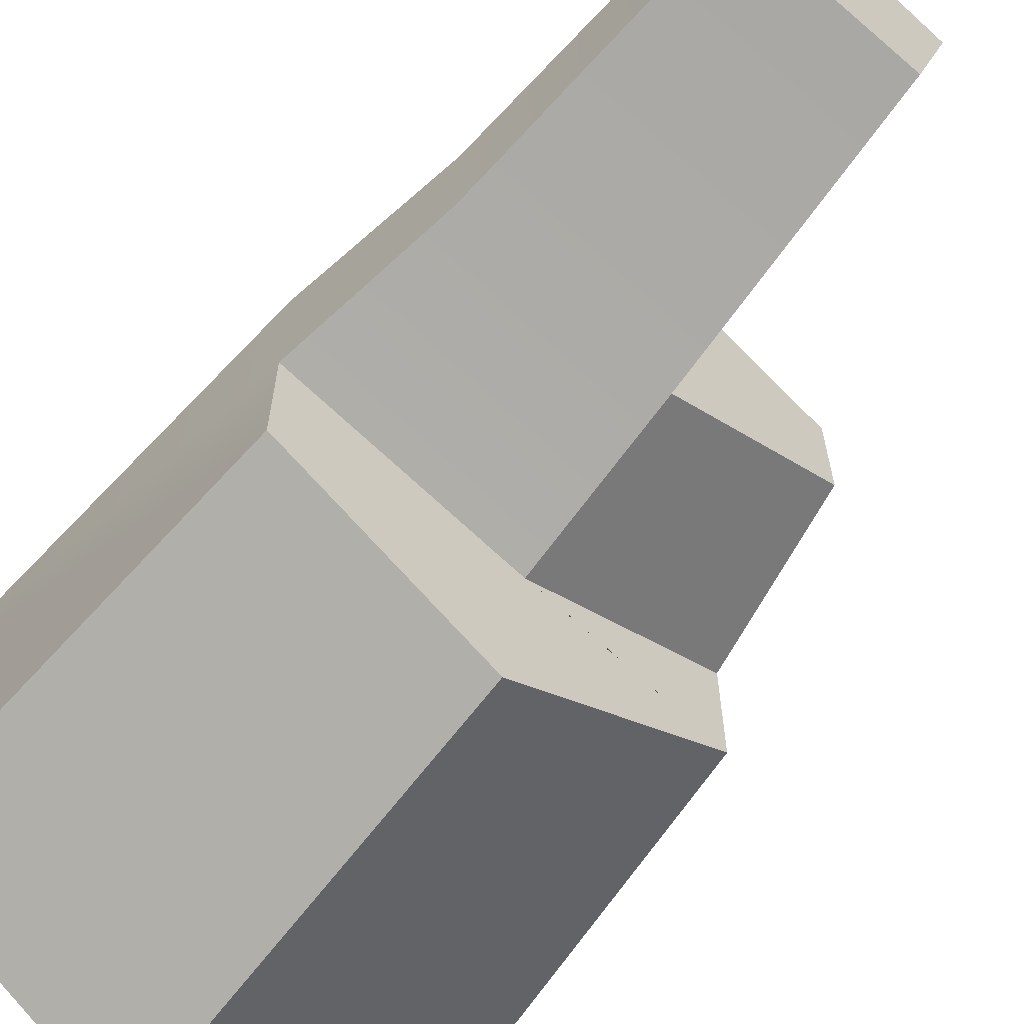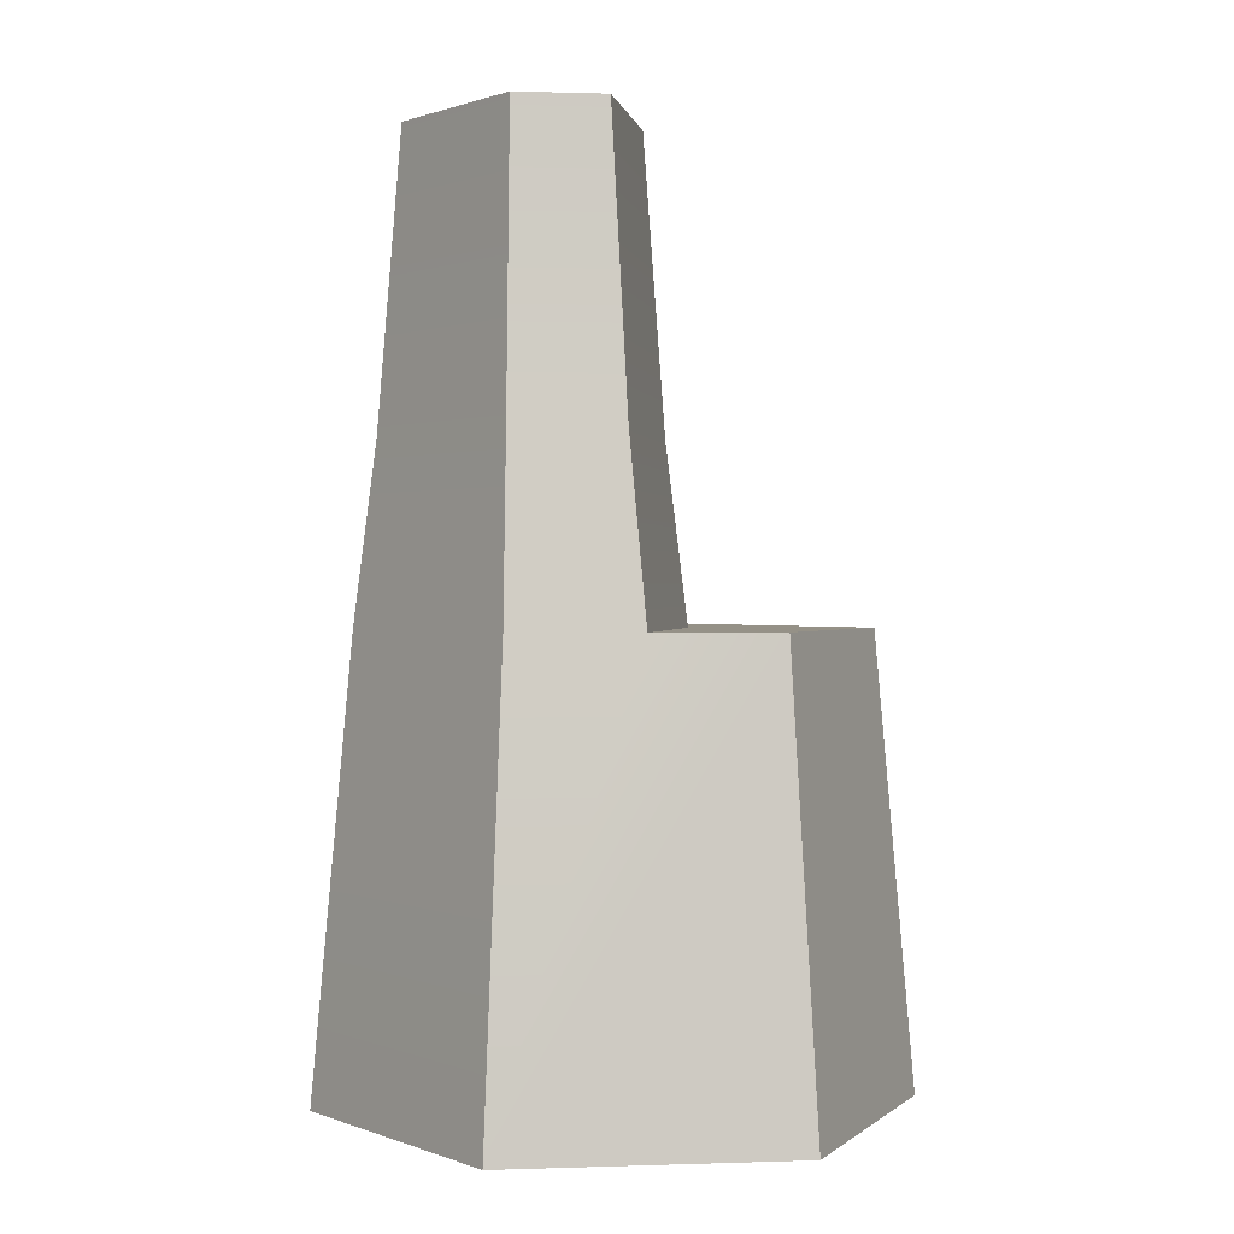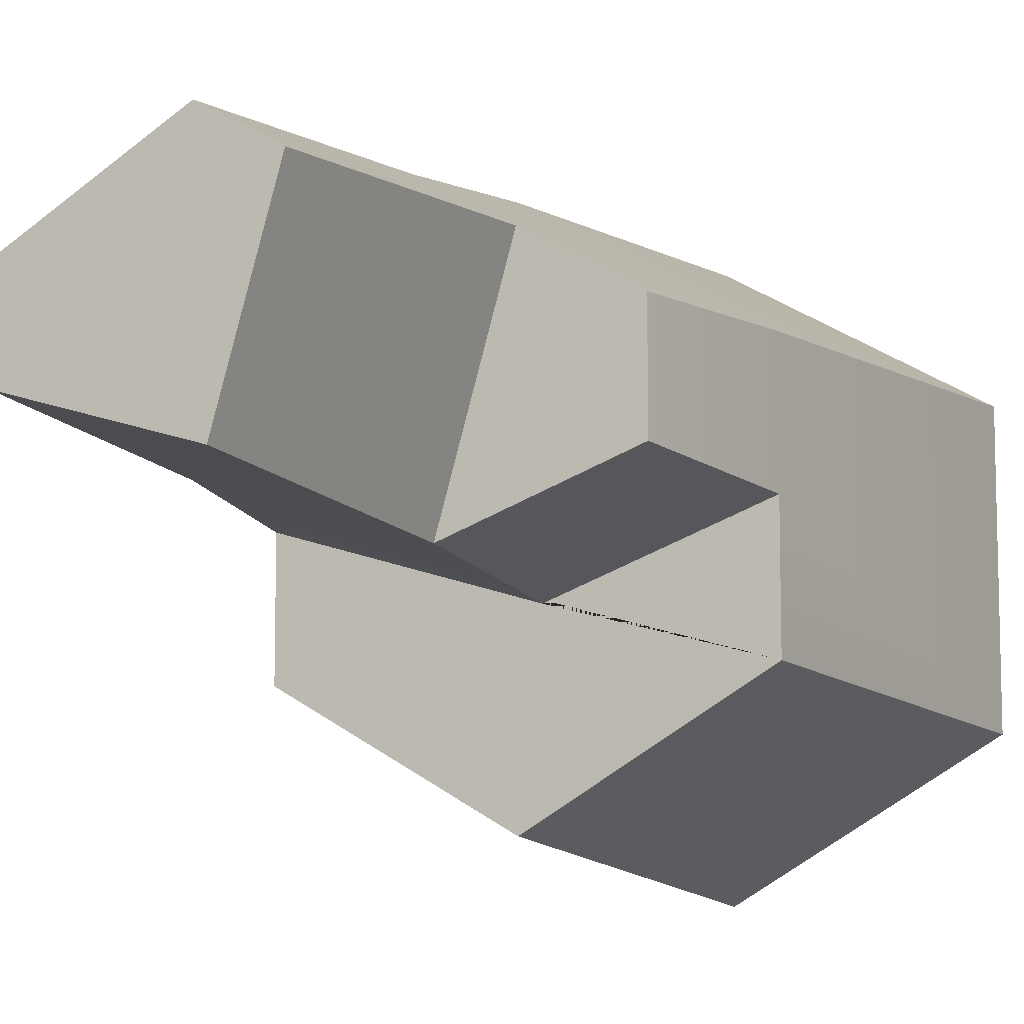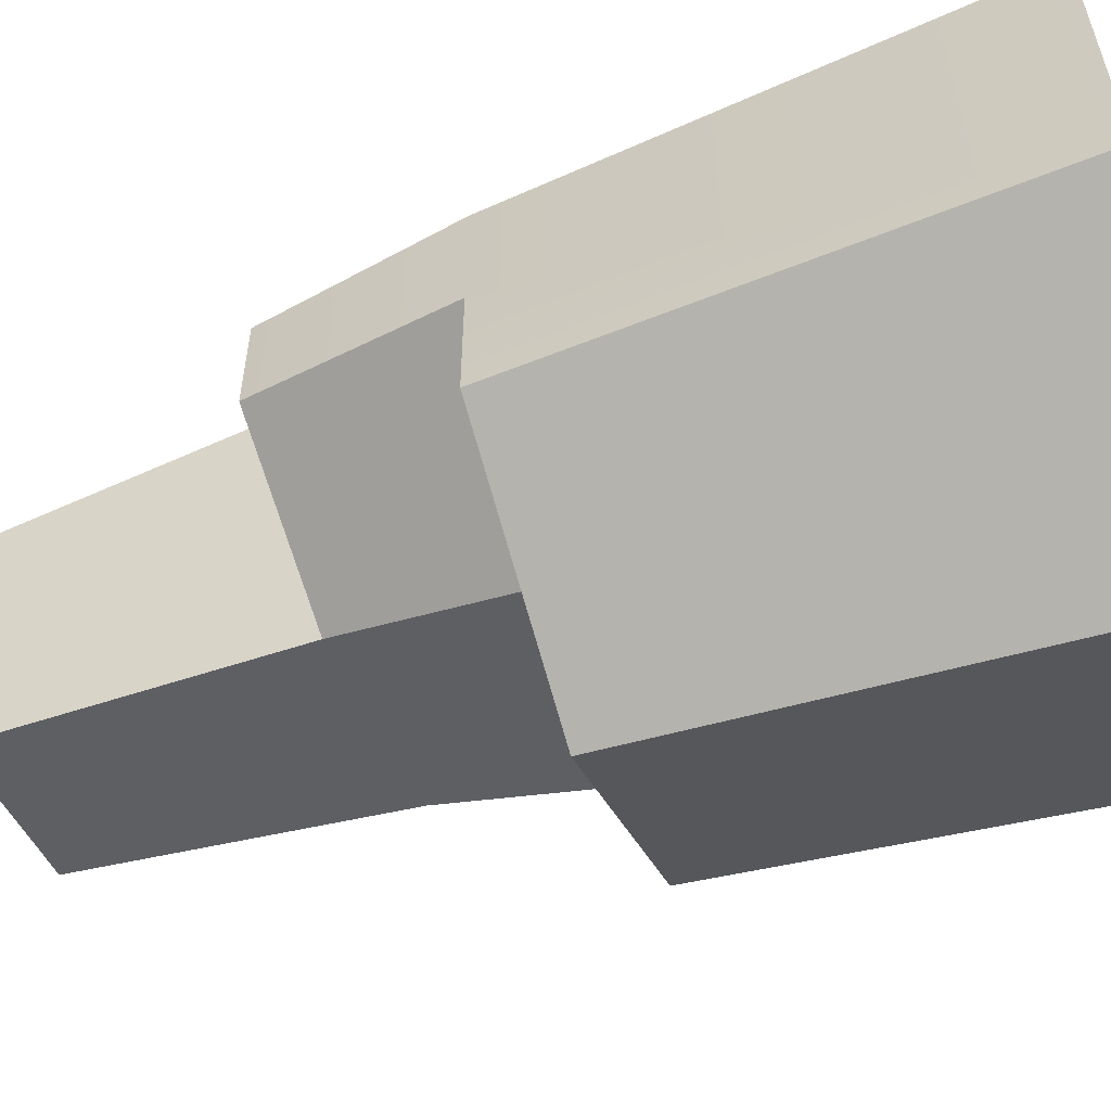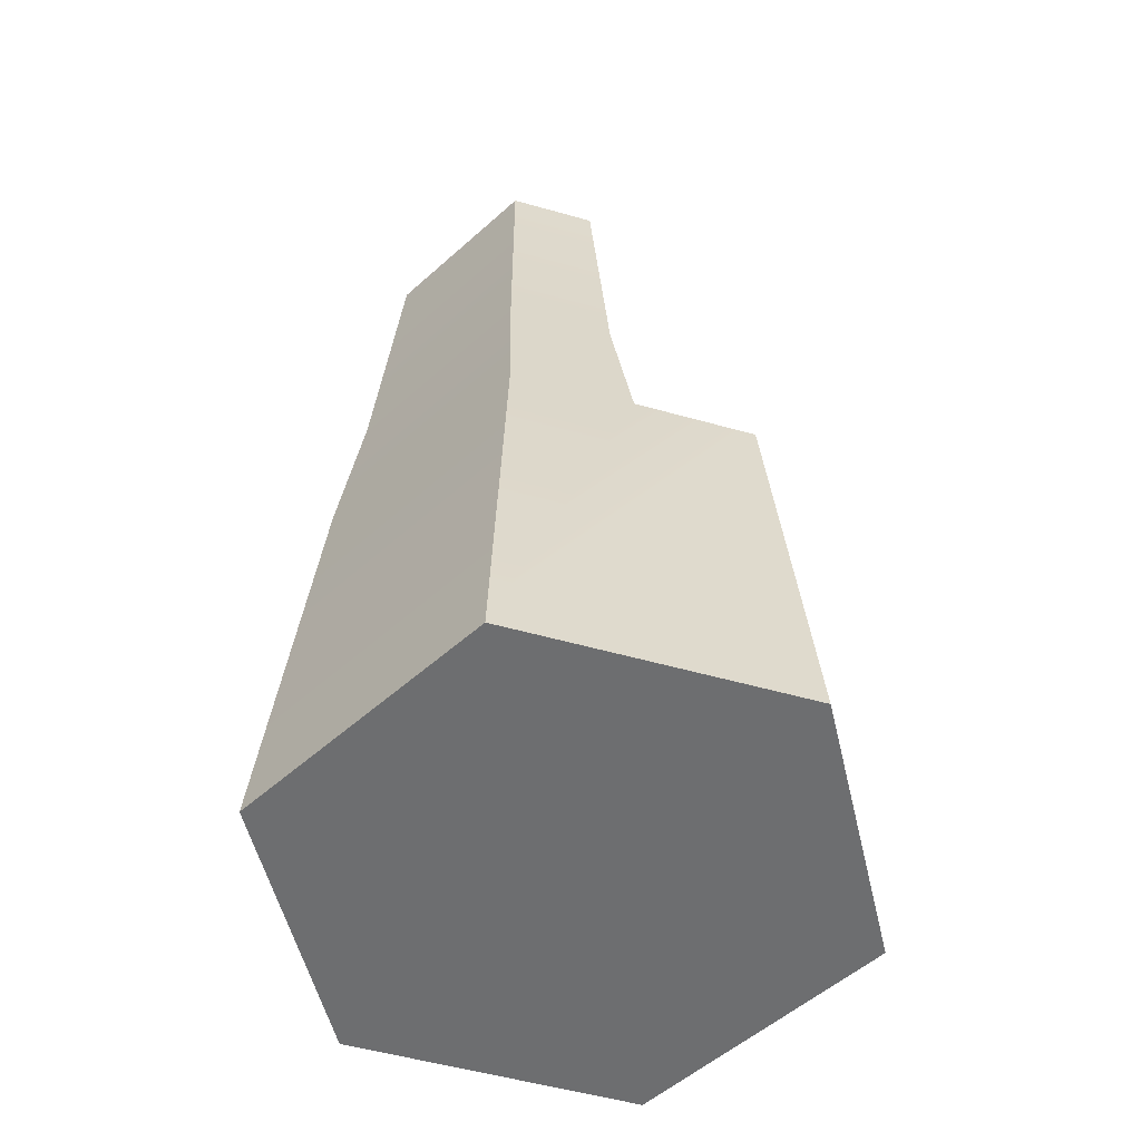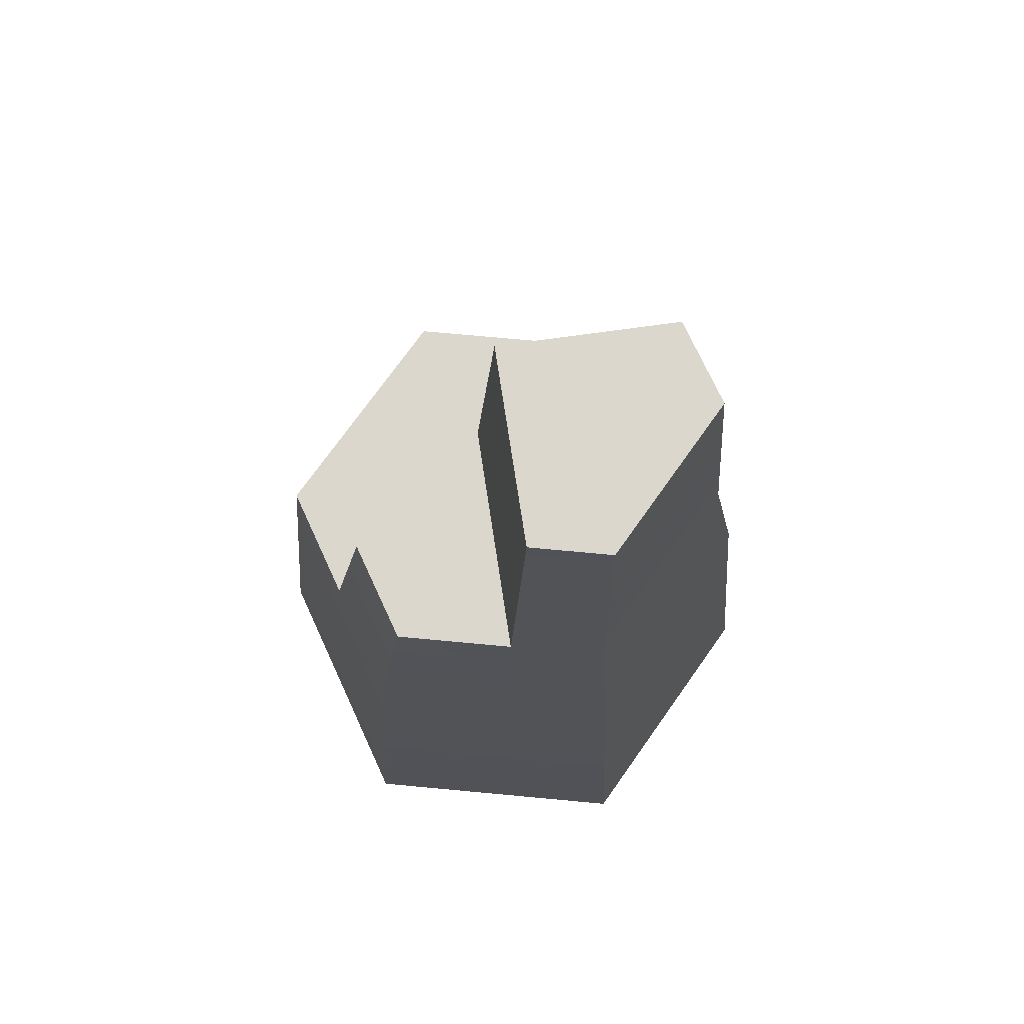
<metadata>
{"format":"obj","ext":"obj","renderer":"f3d","projection":"perspective","resolution":1024,"background":"white","views":[{"elev":-64.3,"azim":141.7,"up":"+Z"},{"elev":0.8,"azim":83.0,"up":"+Y"},{"elev":-9.3,"azim":-154.5,"up":"+Z"},{"elev":-57.7,"azim":-70.6,"up":"+Z"},{"elev":-54.3,"azim":73.4,"up":"+Y"},{"elev":73.1,"azim":-24.7,"up":"+Y"}]}
</metadata>
<code>
g Mesh1 Tall_Rock_2 Model
v 1.178 0 -0.34
v 0.5889 0 -0
v 0 0 -0.34
v 1.444e-15 0 -1.02
v 0.5889 0 -1.36
v 1.178 0 -1.02
f 1 2 3 4 5 6
v 1.095 1.06 -0.3876
v 0.5889 1.06 -0.0952
f 1 7 8 2
v 1.095 1.06 -0.9724
v 1.095 1.06 -0.68
f 1 6 9 10 7
v 0.5889 1.06 -1.265
f 5 11 9 6
v 0.08245 1.06 -0.9724
f 4 12 11 5
v 0.08245 1.06 -0.68
v 0.08245 1.06 -0.3876
f 13 12 4 3 14
v 0.54 1.06 -0.8474
f 12 13 15 10 9 11
v 0.1533 1.48 -0.6508
v 0.5469 1.48 -0.7948
f 13 16 17 15
v 0.1533 1.48 -0.3993
f 18 16 13 14
v 0.393 1.48 -0.261
f 18 19 17 16
v 0.5889 1.48 -0.1479
f 8 20 19 18 14
v 1.024 1.48 -0.3993
f 7 21 20 8
v 1.024 1.48 -0.6508
f 7 10 22 21
f 15 17 22 10
v 0.5744 2.17 -0.7398
v 0.9708 2.17 -0.6203
f 17 23 24 22
v 0.4467 2.17 -0.2967
f 25 23 17 19
v 0.6093 2.17 -0.2028
v 0.9708 2.17 -0.4116
f 24 23 25 26 27
f 20 26 25 19
f 21 27 26 20
f 21 22 24 27
f 2 8 14 3

</code>
